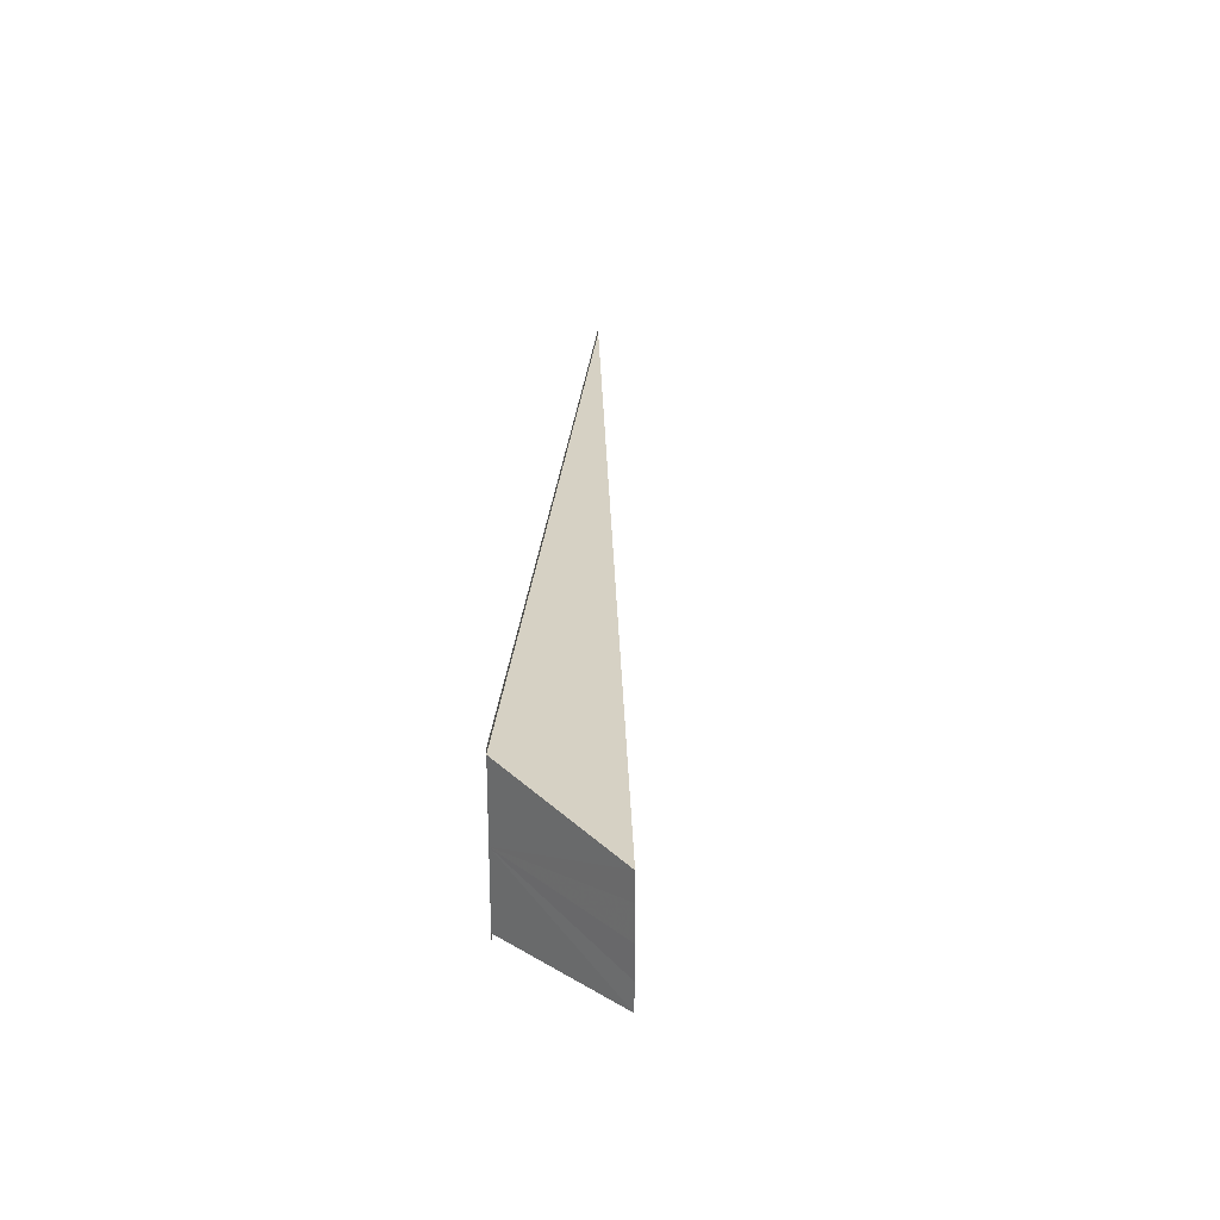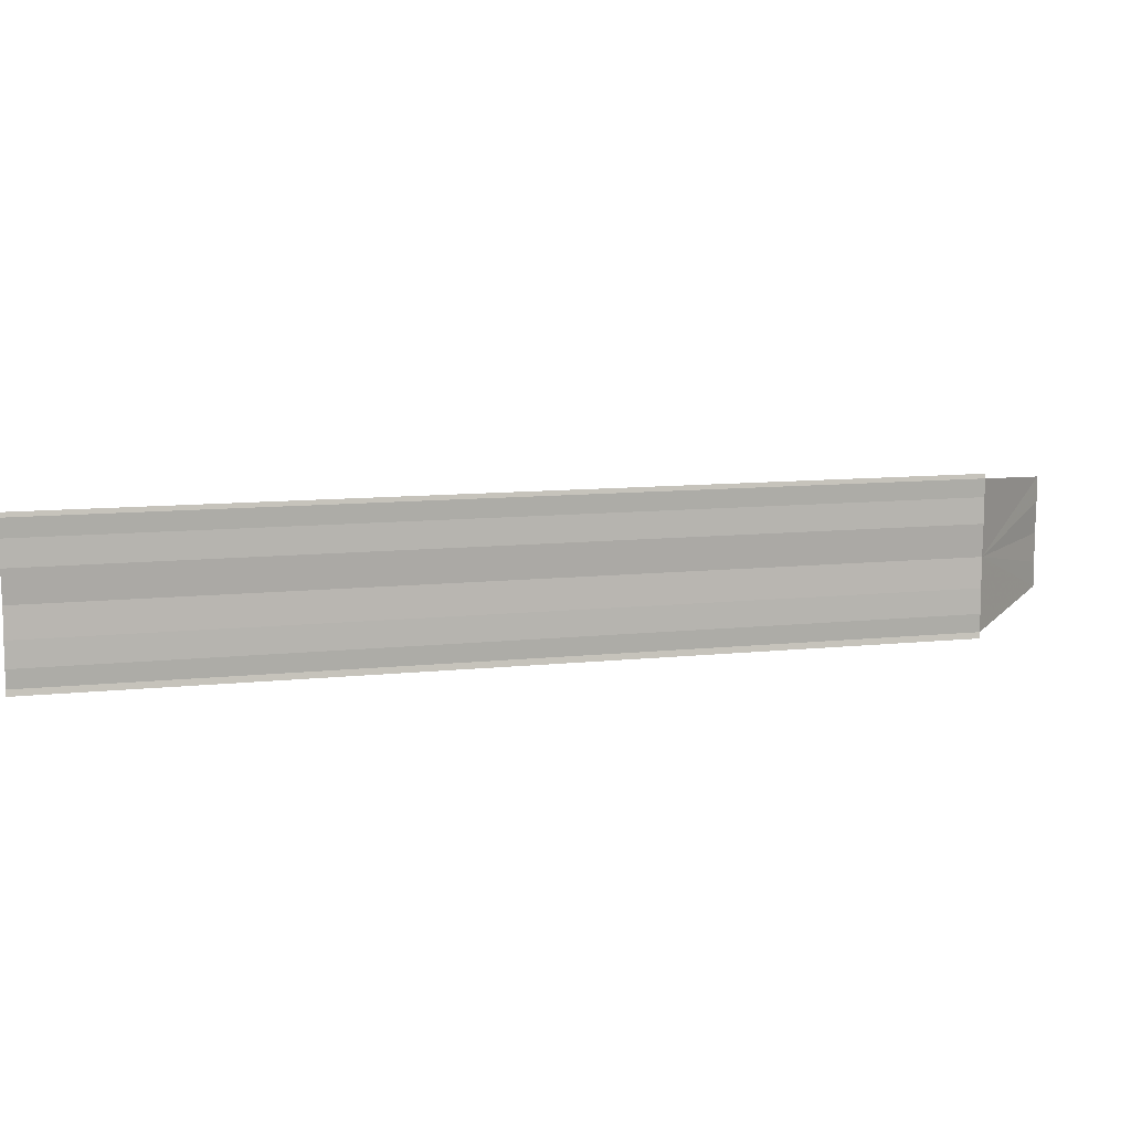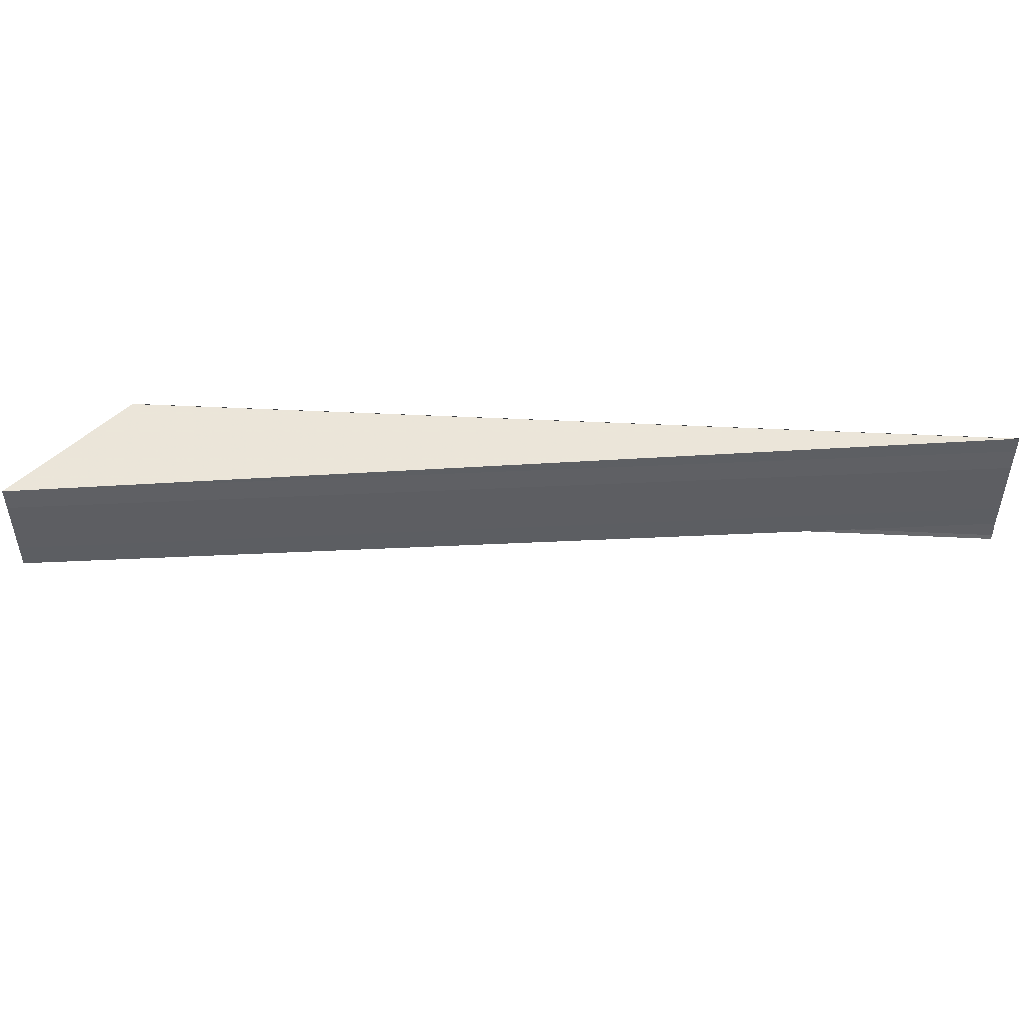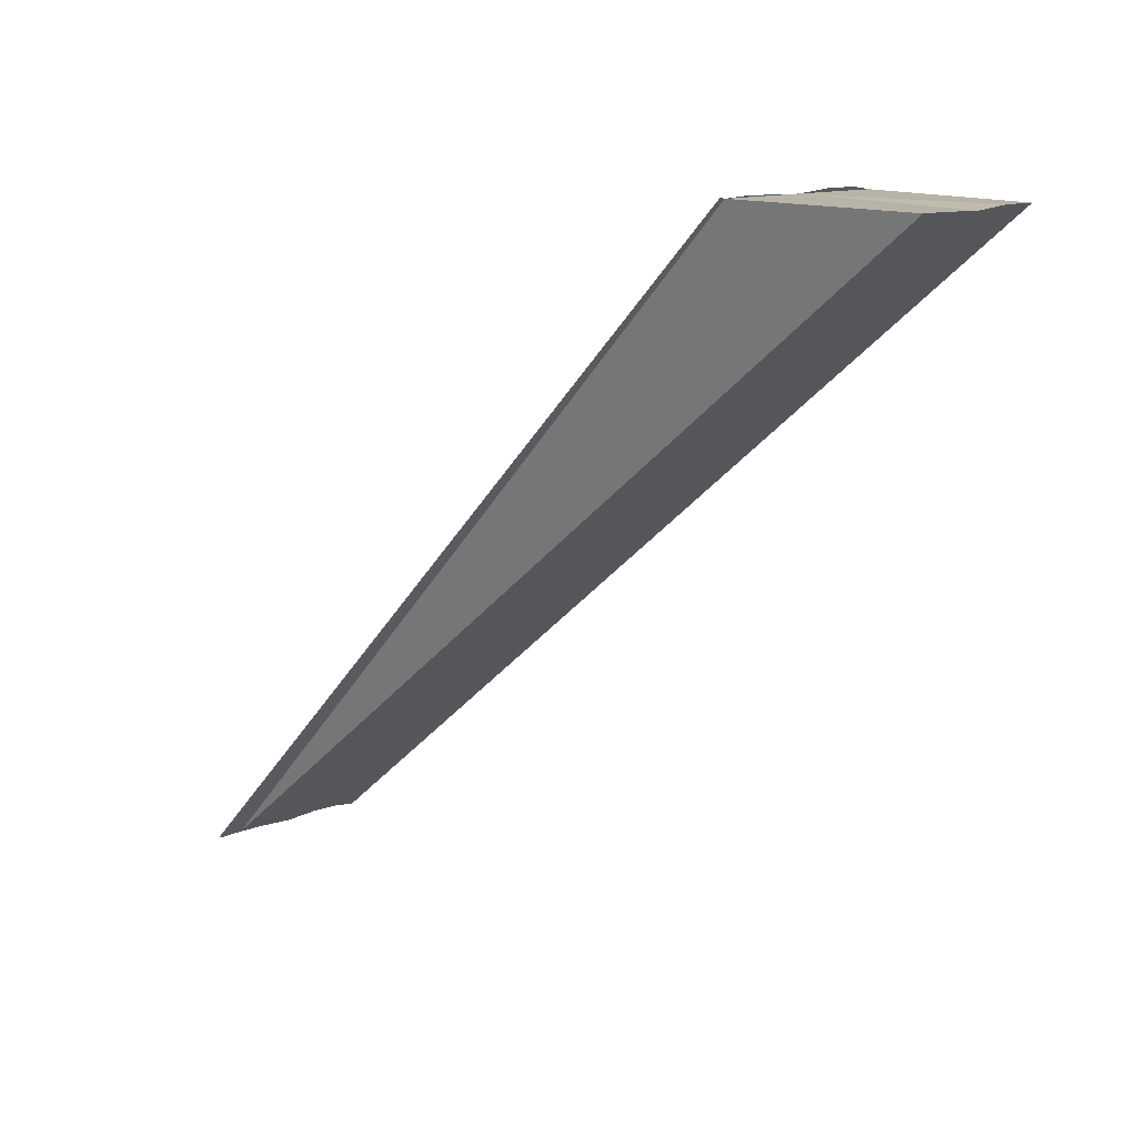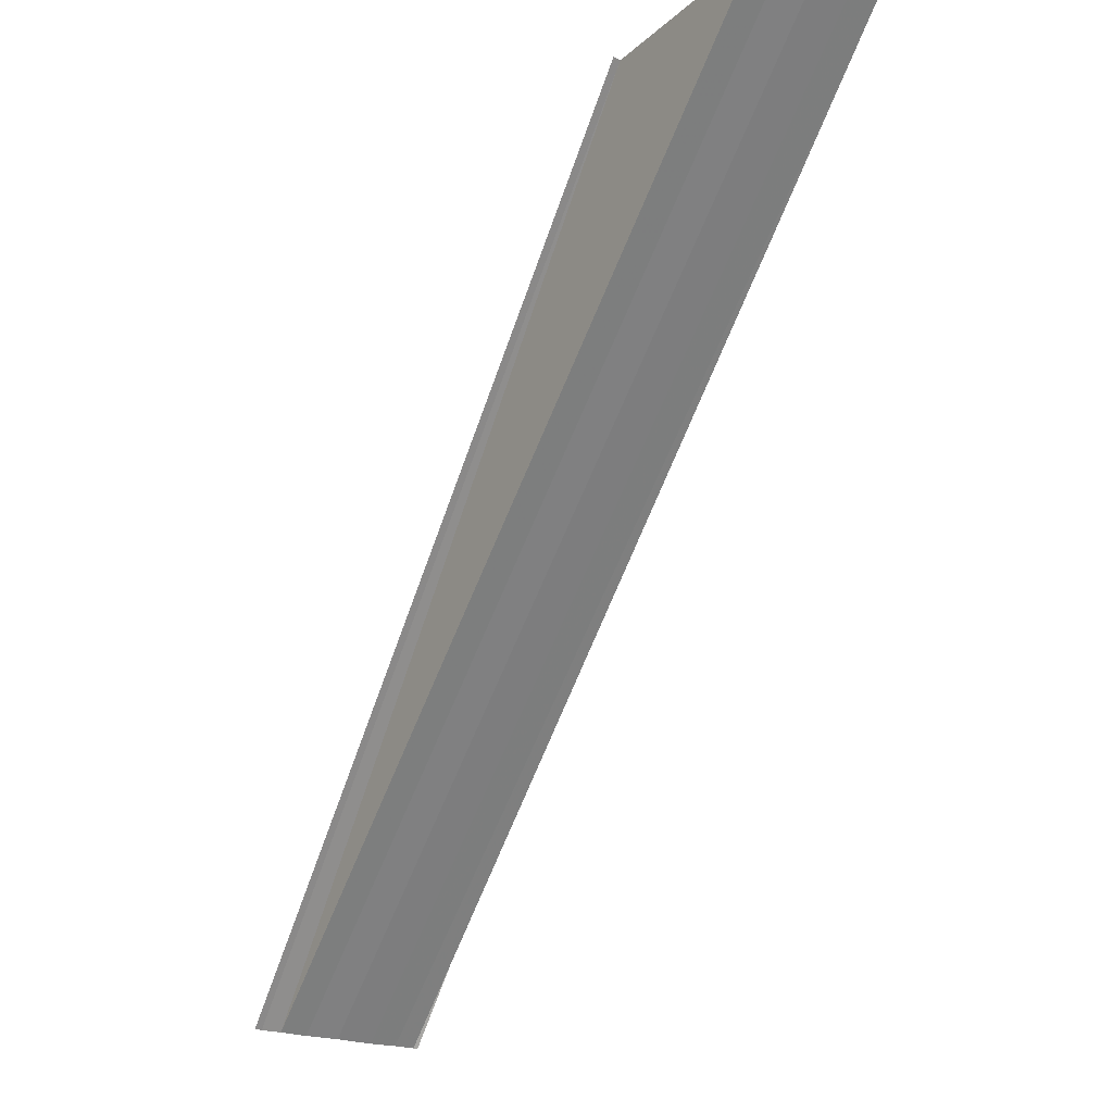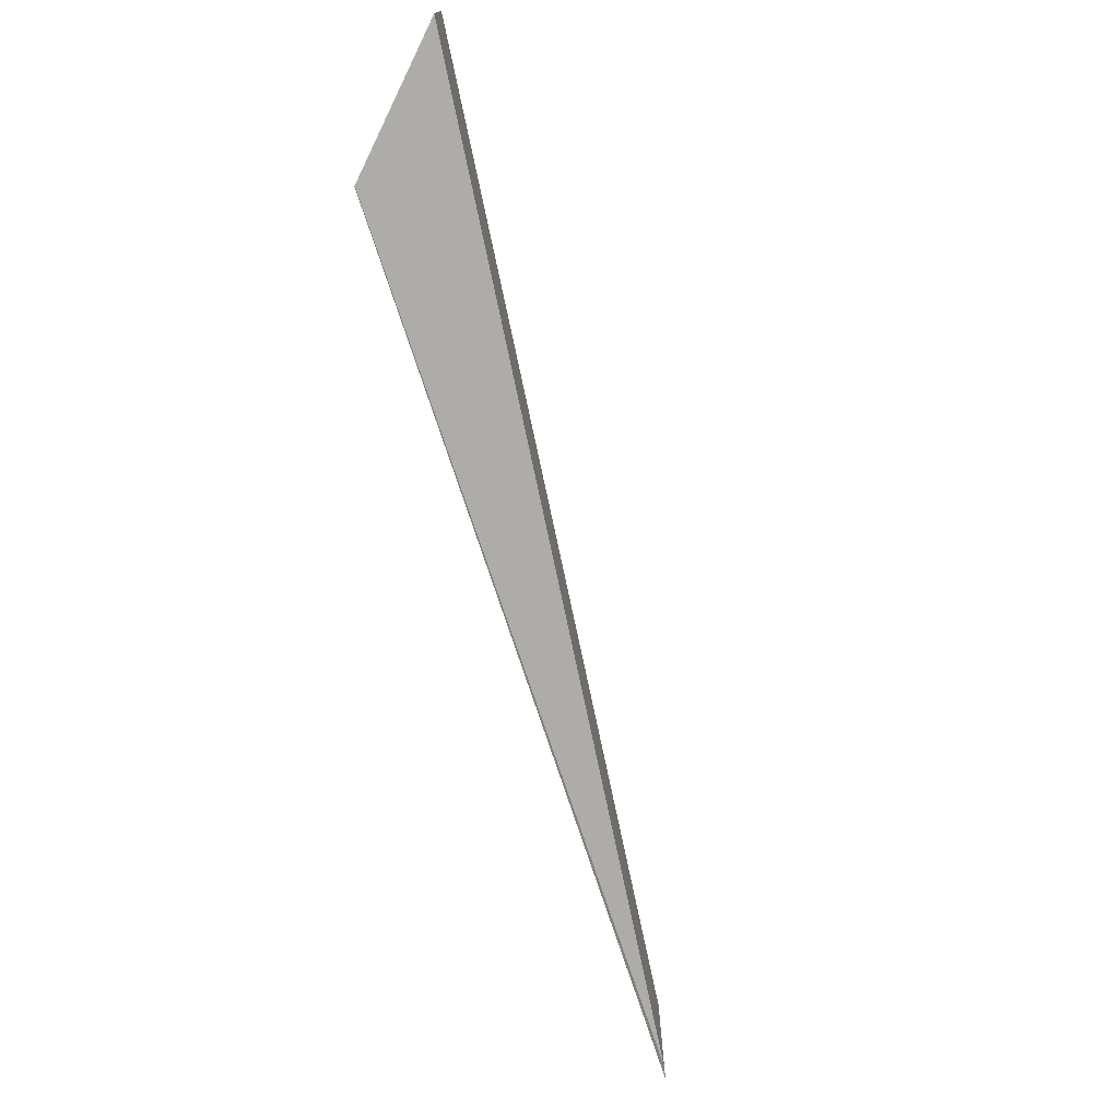
<metadata>
{"format":"obj","ext":"obj","renderer":"f3d","projection":"perspective","resolution":1024,"background":"white","views":[{"elev":25.8,"azim":-130.3,"up":"+Z"},{"elev":10.6,"azim":120.4,"up":"+Z"},{"elev":49.0,"azim":-41.6,"up":"+Z"},{"elev":13.8,"azim":-132.2,"up":"+Y"},{"elev":-24.4,"azim":-119.2,"up":"+Y"},{"elev":-74.3,"azim":-116.6,"up":"+Z"}]}
</metadata>
<code>
o 12938
v 2173 1892 13.66
v 2173 1892 13.66
v 2173 1892 13.66
v 2173 1892 13.66
v 2173 1892 13.66
v 2173 1892 13.66
v 2173 1892 13.66
v 2173 1892 13.66
v 2173 1892 13.66
v 2173 1892 13.66
v 2173 1892 13.66
v 2173 1892 13.66
v 2173 1892 13.66
v 2173 1892 13.66
v 2173 1892 13.66
v 2173 1892 13.66
v 2173 1892 13.66
v 2173 1892 13.66
v 2173 1892 13.66
v 2173 1892 13.66
v 2173 1892 13.66
v 2173 1892 13.65
v 2173 1892 13.66
v 2173 1892 13.66
v 2173 1892 13.65
v 2173 1892 13.65
v 2173 1892 13.65
v 2173 1892 13.65
v 2173 1892 13.65
v 2173 1892 13.65
v 2173 1892 13.65
v 2173 1892 13.65
v 2173 1892 13.65
v 2173 1892 13.65
v 2173 1892 13.65
v 2173 1892 13.65
v 2173 1892 13.65
v 2173 1892 13.65
v 2173 1892 13.65
v 2173 1892 13.65
v 2173 1892 13.65
v 2173 1892 13.65
v 2173 1892 13.65
v 2173 1892 13.65
v 2173 1892 13.65
v 2173 1892 13.65
v 2173 1892 13.65
v 2173 1892 13.65
v 2173 1892 13.66
v 2173 1892 13.66
v 2173 1892 13.66
v 2173 1892 13.66
v 2173 1892 13.66
v 2173 1892 13.66
v 2173 1892 13.66
v 2173 1892 13.66
f 1 2 3
f 3 4 5
f 6 7 5
f 8 7 9
f 10 8 11
f 8 10 12
f 13 14 12
f 15 14 16
f 17 18 15
f 12 18 19
f 10 20 19
f 20 10 21
f 22 23 17
f 19 23 24
f 25 26 22
f 27 28 25
f 24 26 29
f 30 28 29
f 28 30 31
f 20 30 24
f 30 20 32
f 29 33 34
f 28 35 34
f 36 35 37
f 34 38 39
f 37 38 40
f 41 42 40
f 41 43 44
f 44 45 46
f 24 39 47
f 24 47 48
f 24 48 49
f 24 49 50
f 24 50 9
f 24 9 51
f 52 8 53
f 52 54 53
f 53 55 56

</code>
